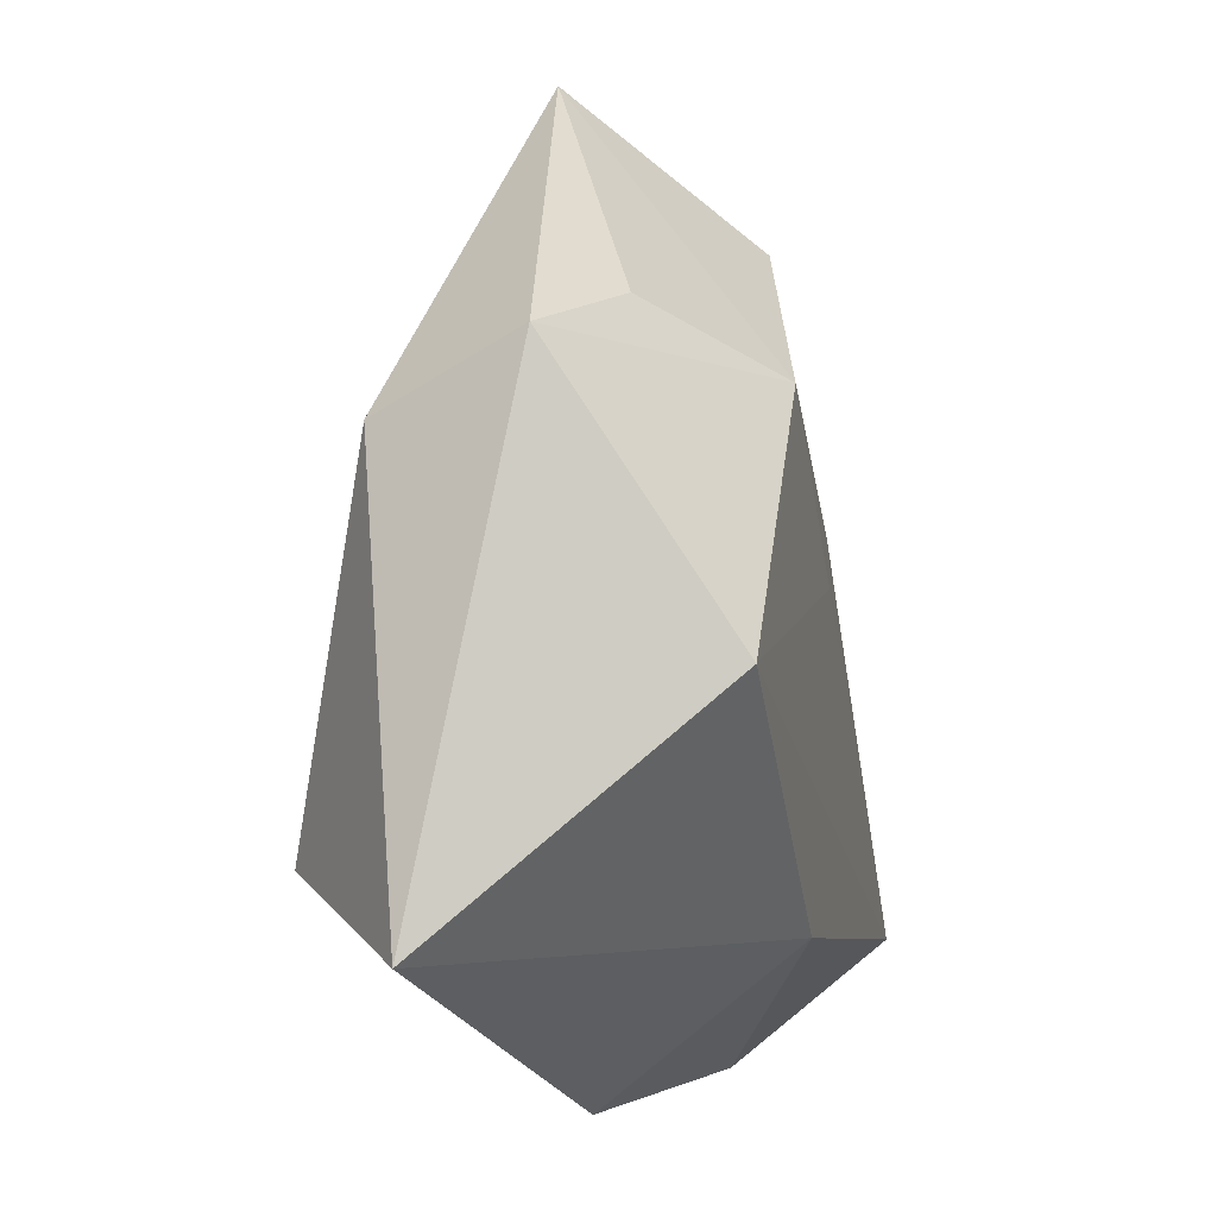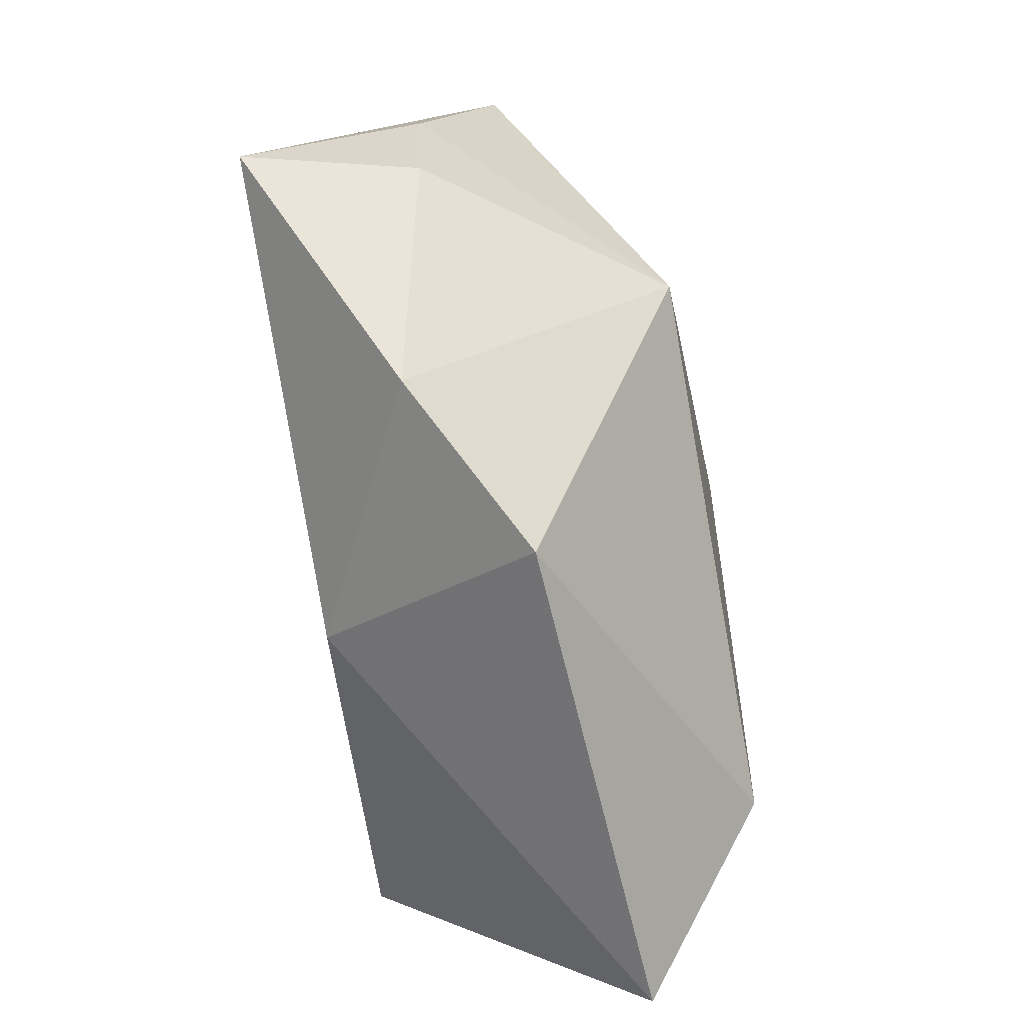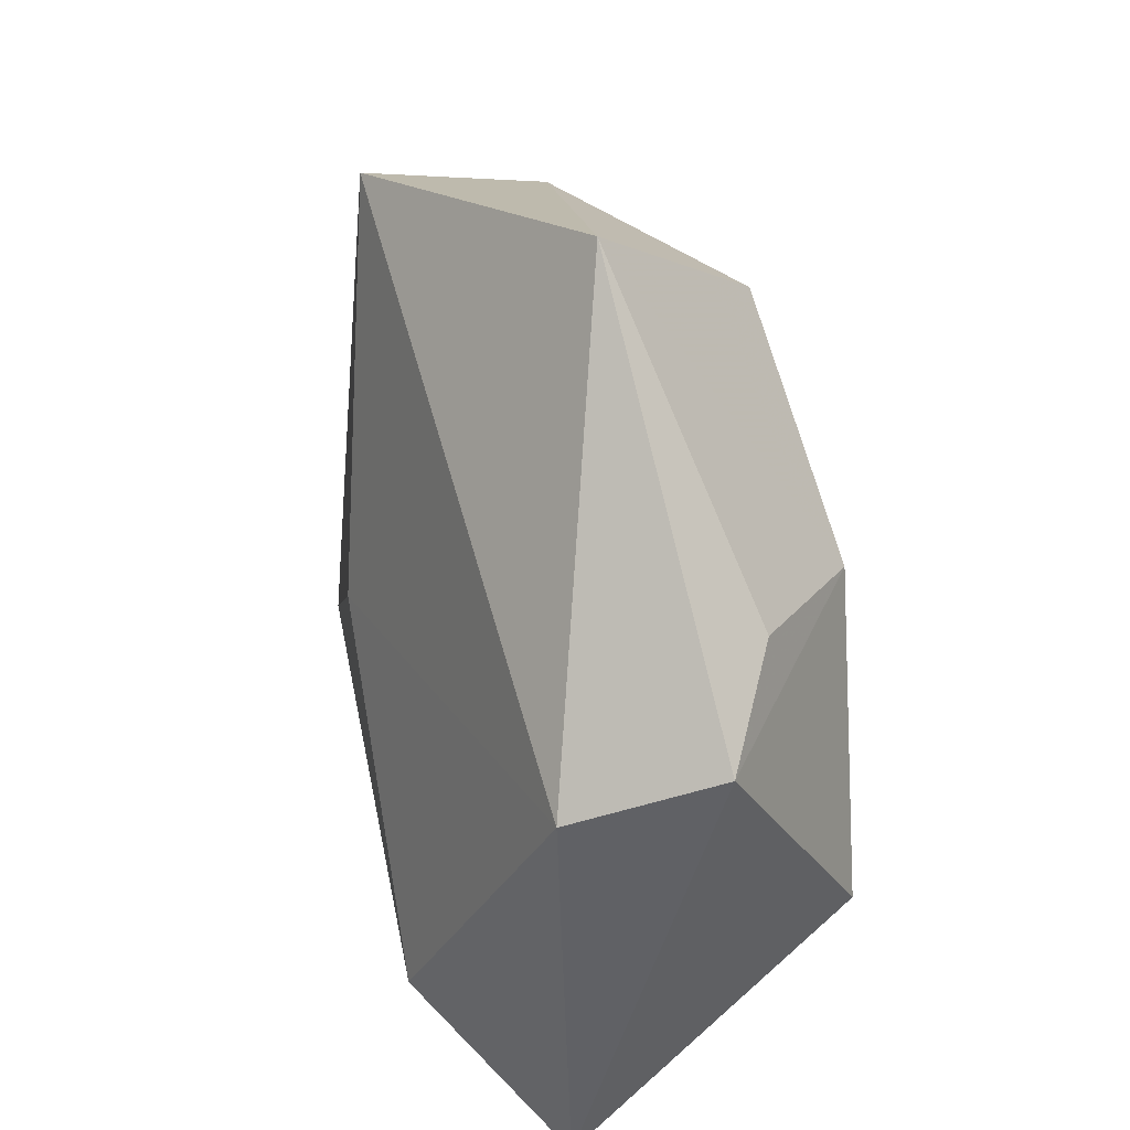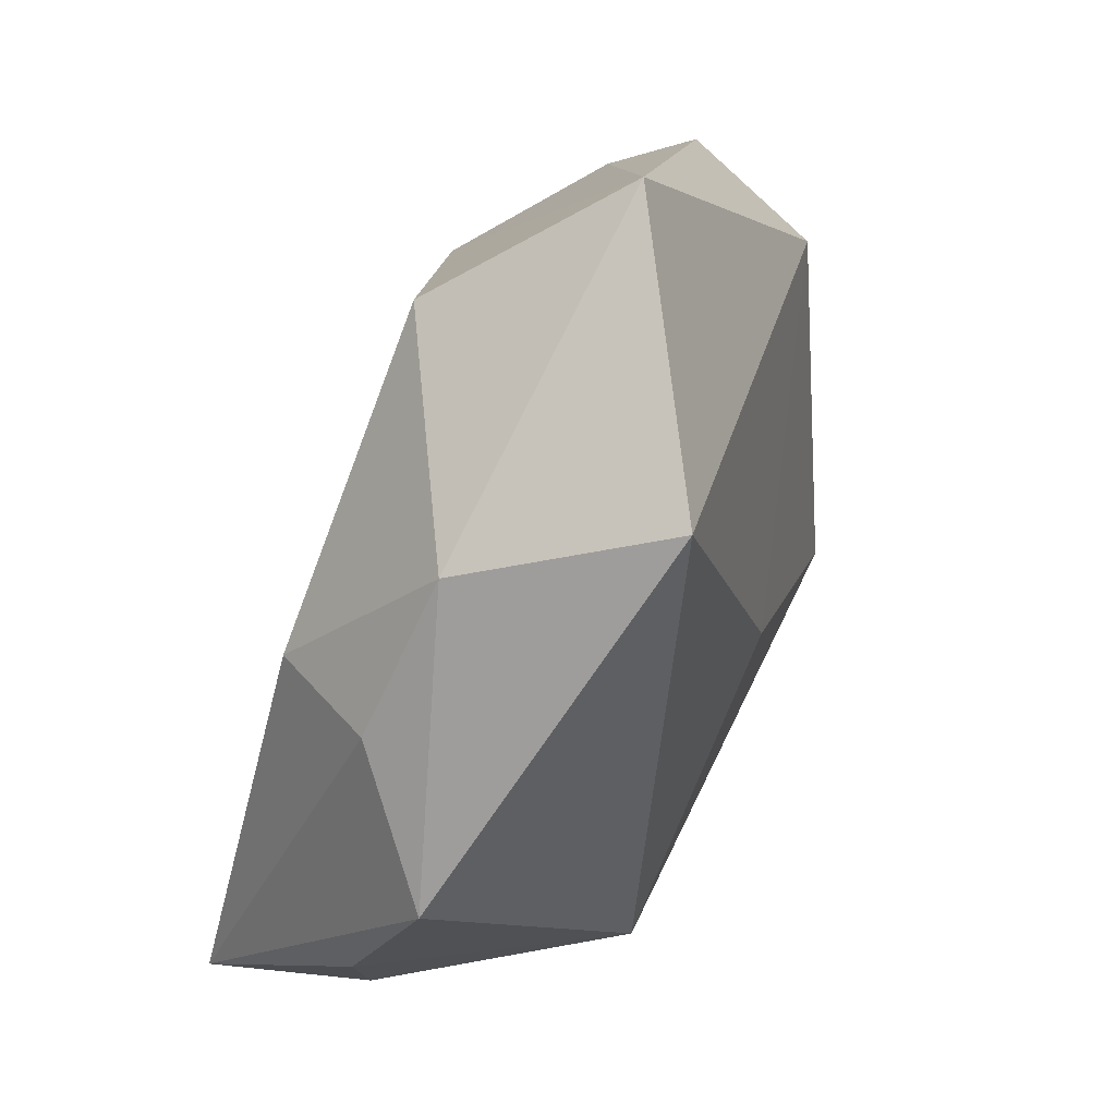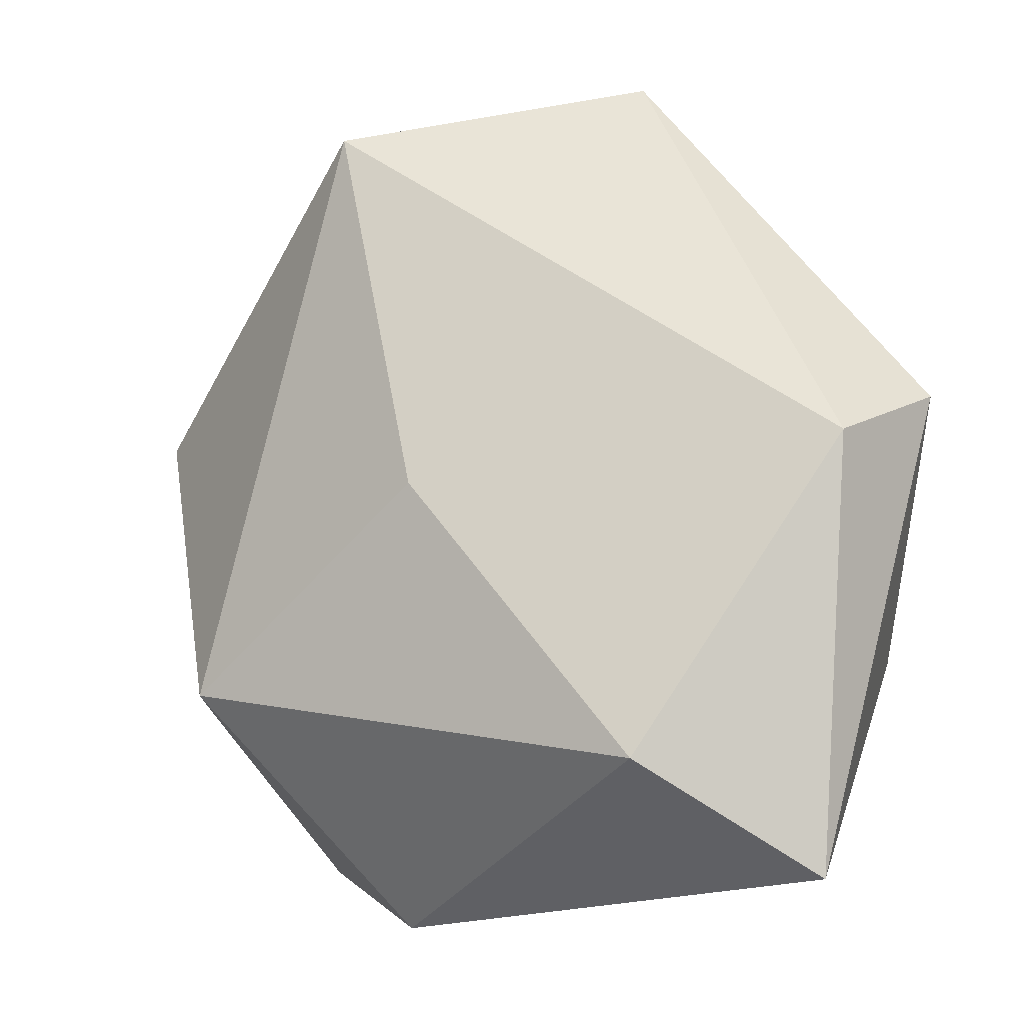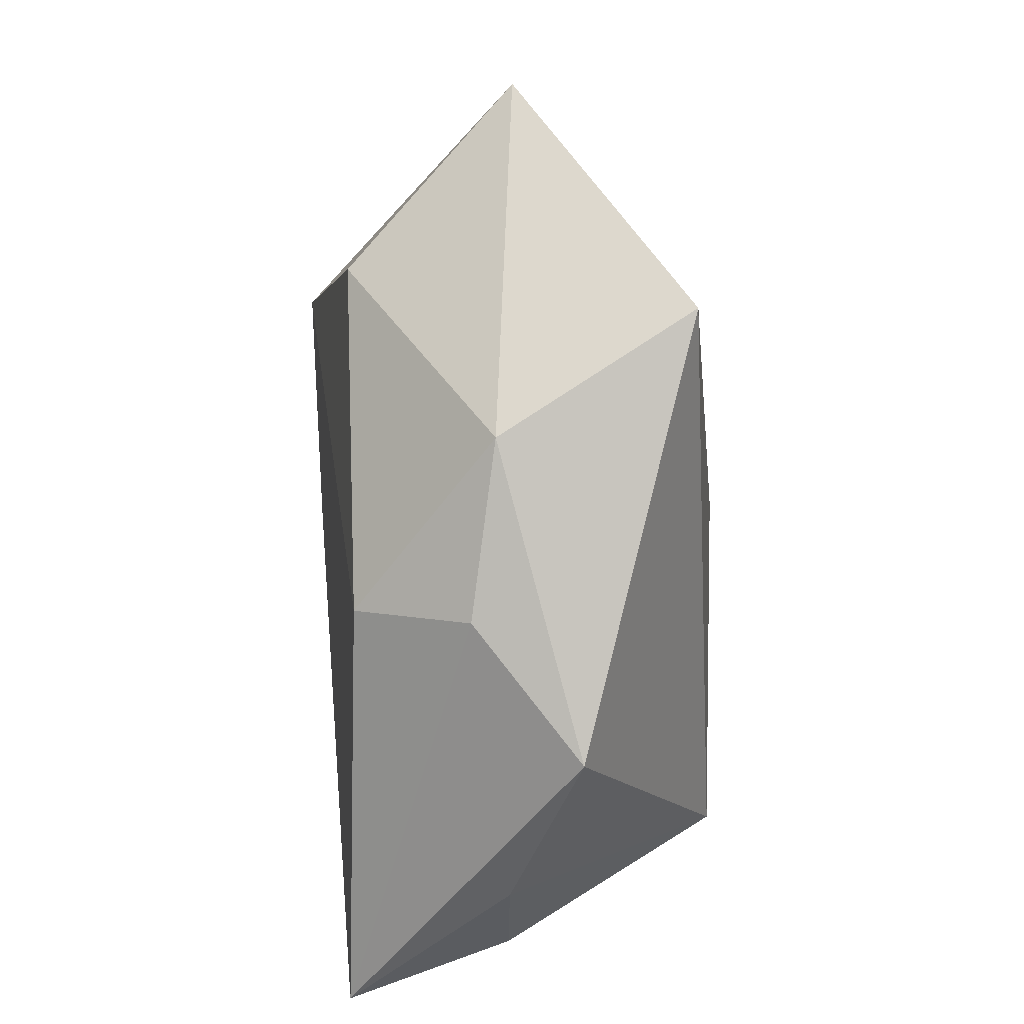
<metadata>
{"format":"obj","ext":"obj","renderer":"f3d","projection":"perspective","resolution":1024,"background":"white","views":[{"elev":-17.6,"azim":104.0,"up":"+Y"},{"elev":-72.1,"azim":-79.9,"up":"+Y"},{"elev":34.1,"azim":79.0,"up":"+Y"},{"elev":64.0,"azim":-65.5,"up":"+Y"},{"elev":-9.7,"azim":31.3,"up":"+Y"},{"elev":46.9,"azim":-91.6,"up":"+Y"}]}
</metadata>
<code>
v -0.04536 0.01424 0.006195
v 0.04413 0.006863 0.009844
v 0.03545 -0.01384 -0.02108
v 0.0401 -0.03822 0.007632
v 0.04769 0.01262 -0.005269
v -0.02211 0.03697 -0.001873
v -0.04967 -0.02013 -0.01839
v 0.003562 0.0367 -0.01685
v 0.02184 0.01574 -0.02236
v -0.02804 0.01838 -0.01655
v -4.214e-05 0.003437 0.02299
v -0.01219 0.04456 0.01839
v -0.04749 -0.004518 -0.001206
v 0.01672 0.05046 0.0008362
v -0.0001058 0.003697 -0.02131
v 0.02554 -0.02647 0.02146
v -0.03429 0.02331 -0.00464
v -0.001519 -0.02911 -0.01865
v -0.02851 -0.03654 -0.005444
v -0.01154 -0.04309 0.004466
v 0.03639 0.0194 -0.01097
v -0.04492 -0.01703 -0.001281
v -0.02868 -0.01765 0.02151
f 23 16 11
f 9 5 3
f 9 8 14
f 8 9 10
f 3 5 4
f 2 5 14
f 2 11 16
f 16 4 2
f 2 4 5
f 23 22 19
f 19 22 7
f 13 1 7
f 7 22 13
f 23 1 13
f 13 22 23
f 14 5 21
f 21 9 14
f 5 9 21
f 7 1 17
f 17 10 7
f 7 10 15
f 15 10 9
f 3 7 15
f 15 9 3
f 12 2 14
f 11 2 12
f 23 11 12
f 12 1 23
f 20 4 16
f 20 16 23
f 23 19 20
f 6 17 1
f 1 12 6
f 8 10 6
f 10 17 6
f 14 8 6
f 6 12 14
f 18 20 19
f 3 4 18
f 4 20 18
f 18 7 3
f 18 19 7

</code>
